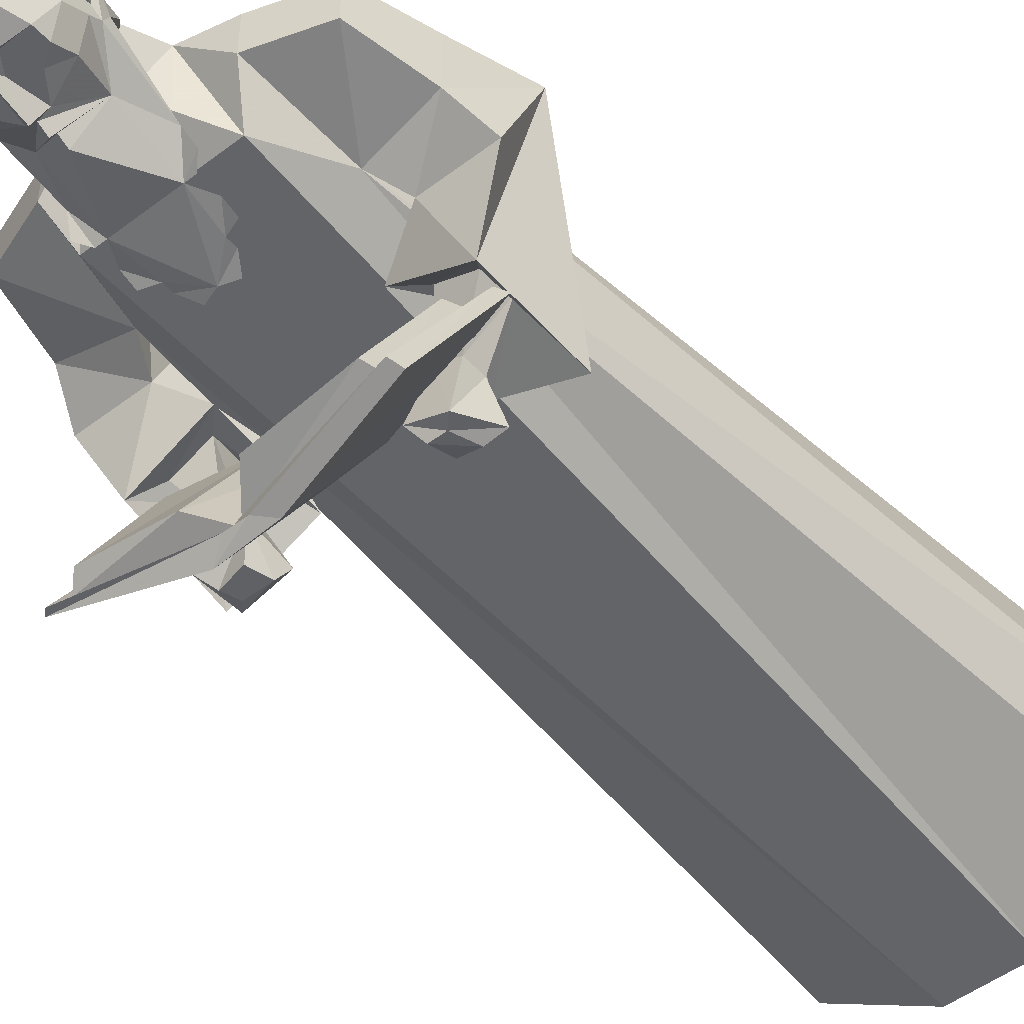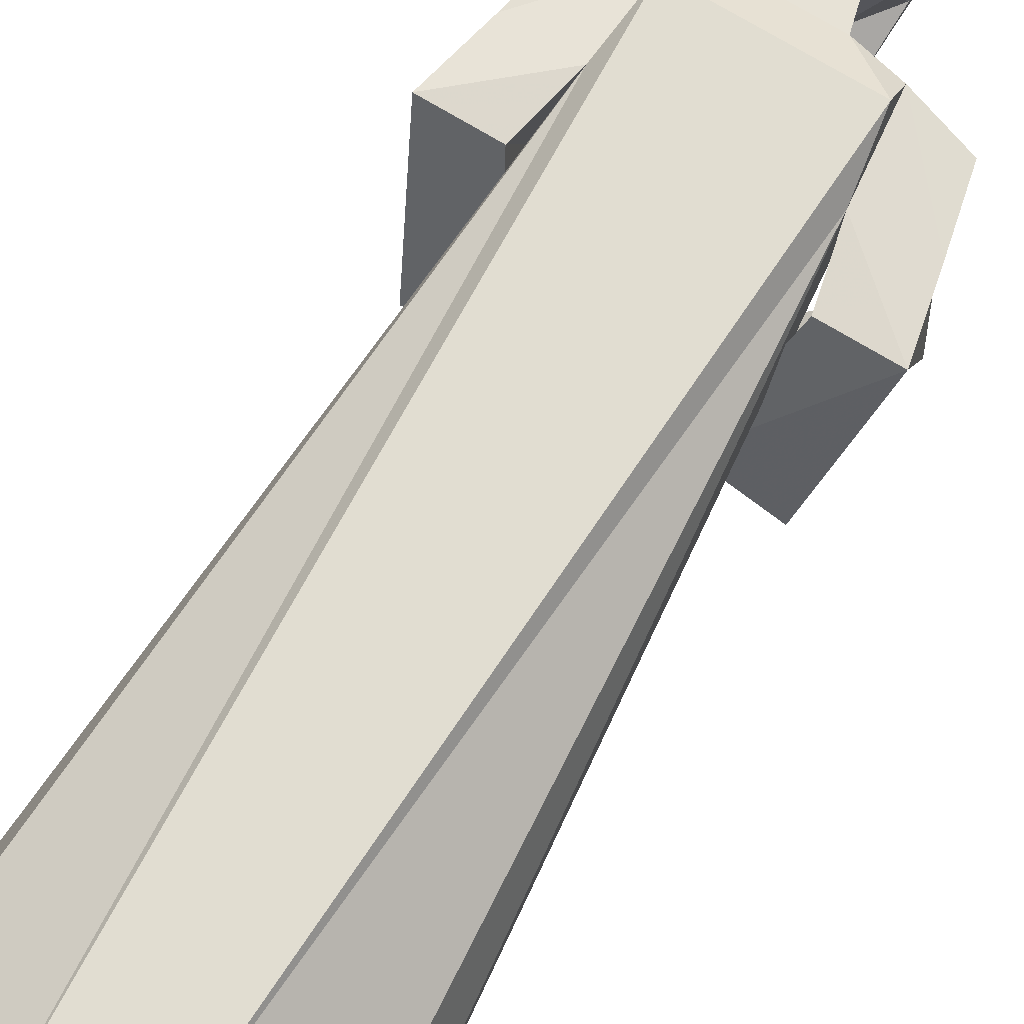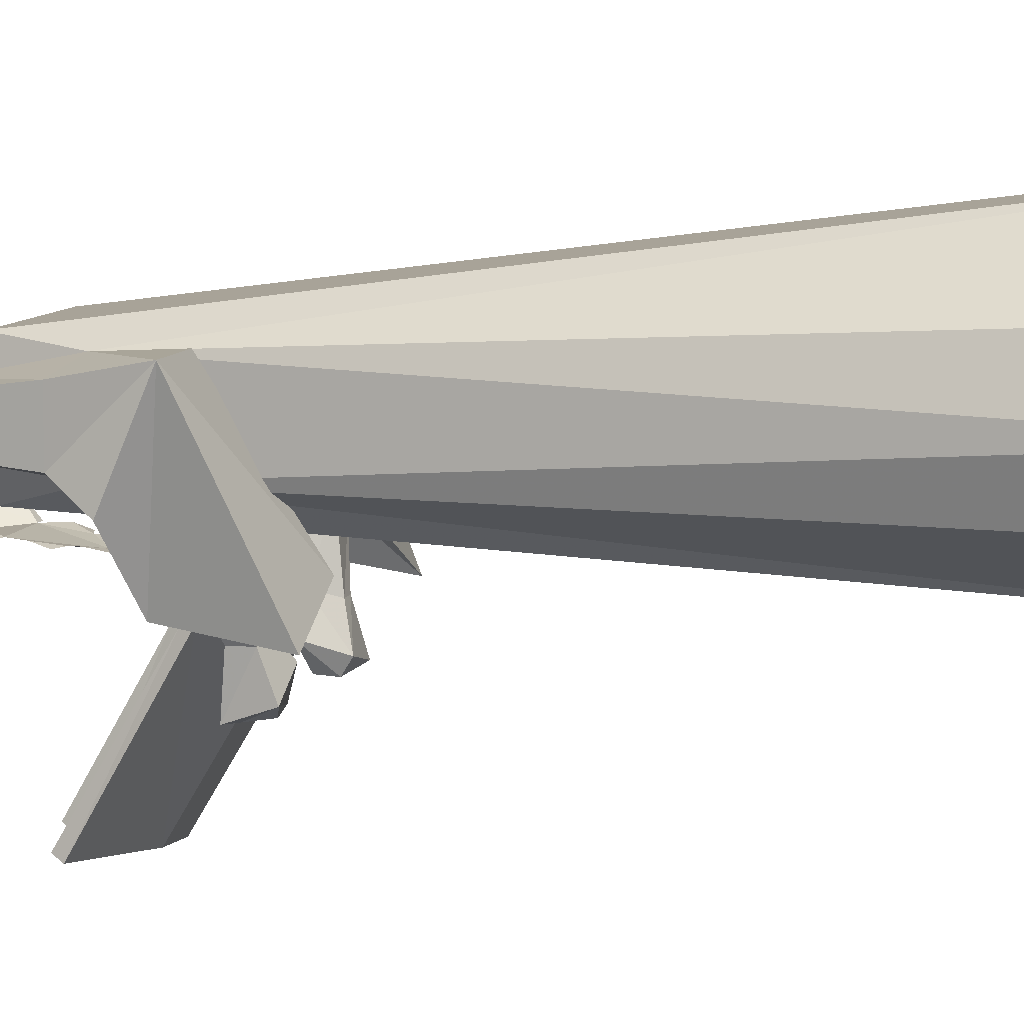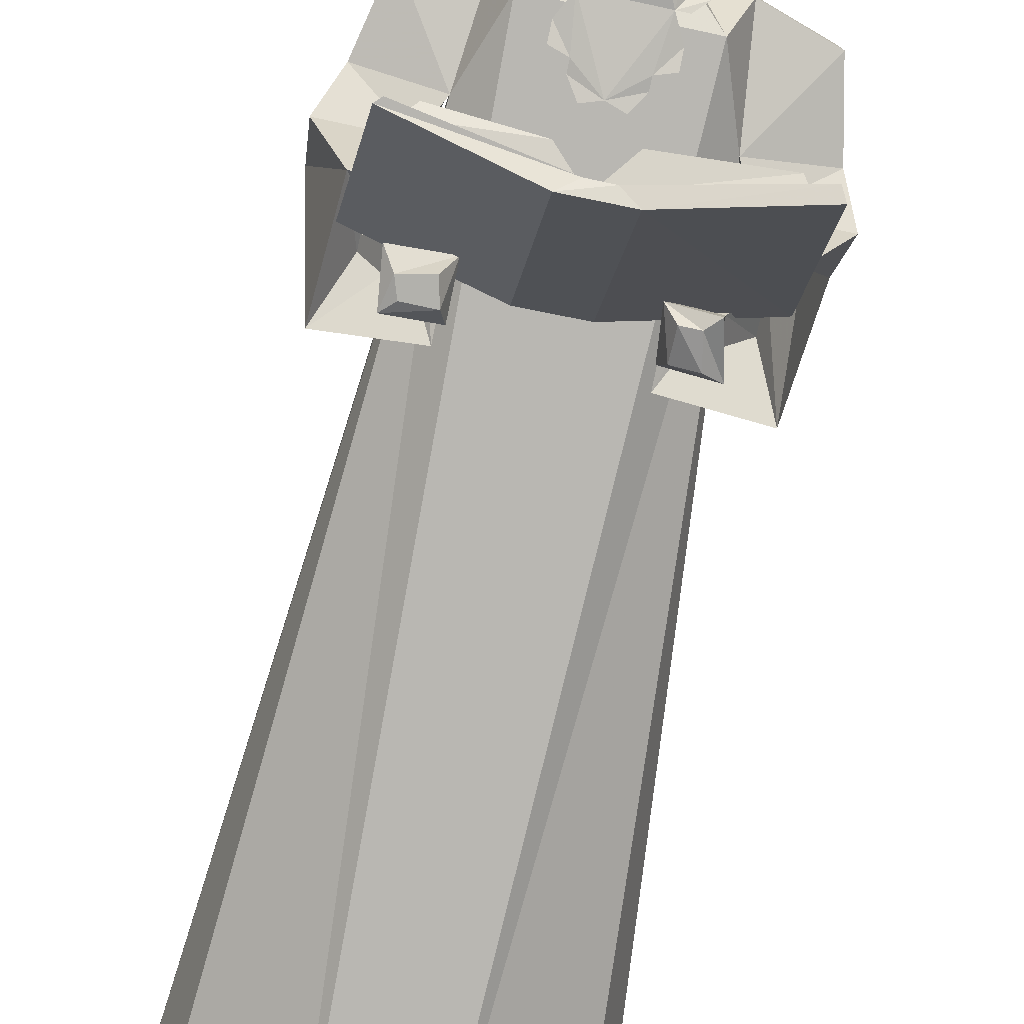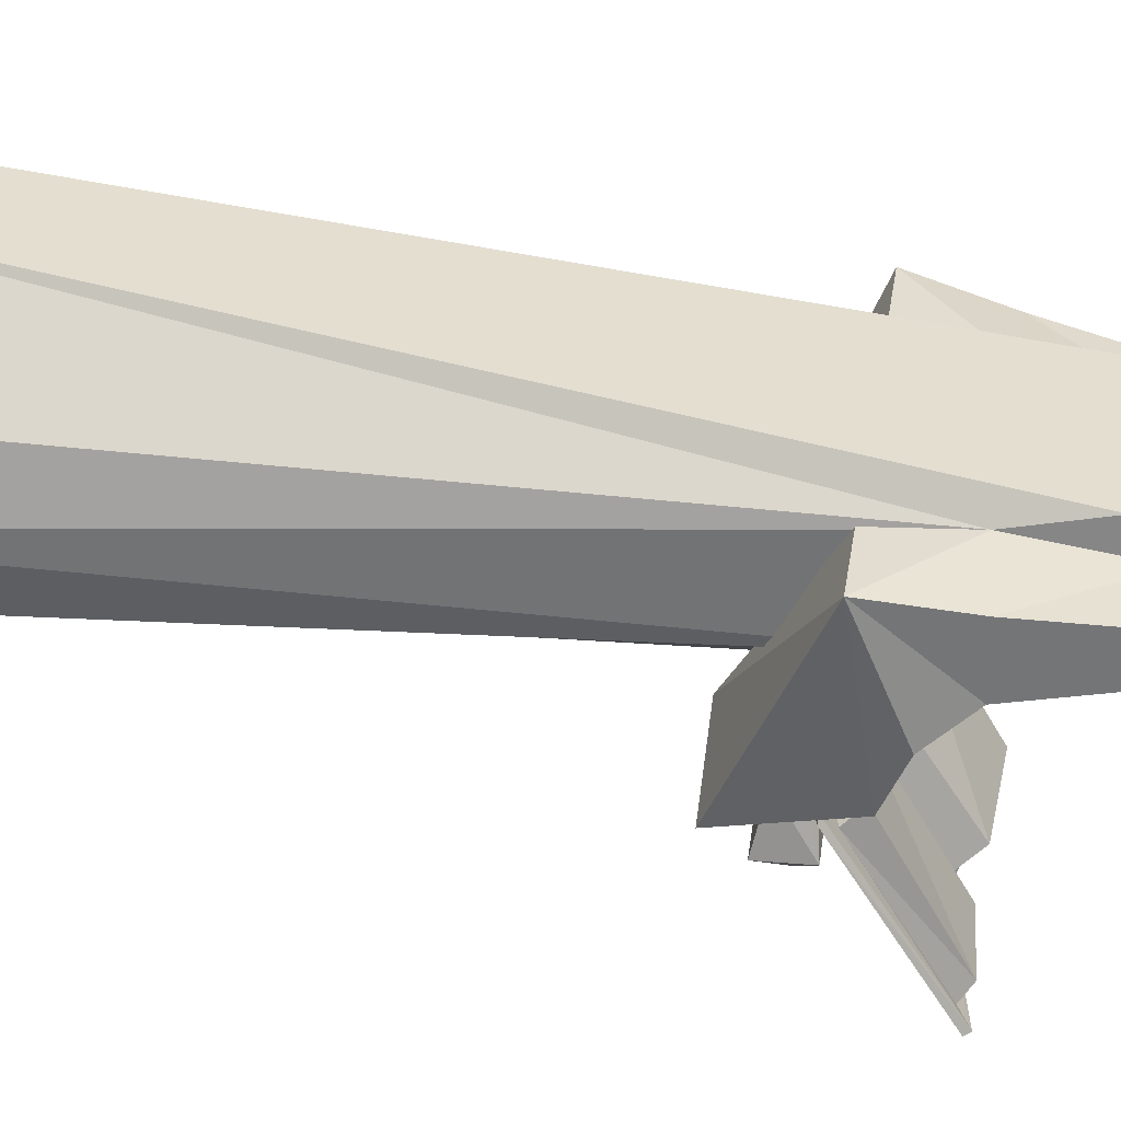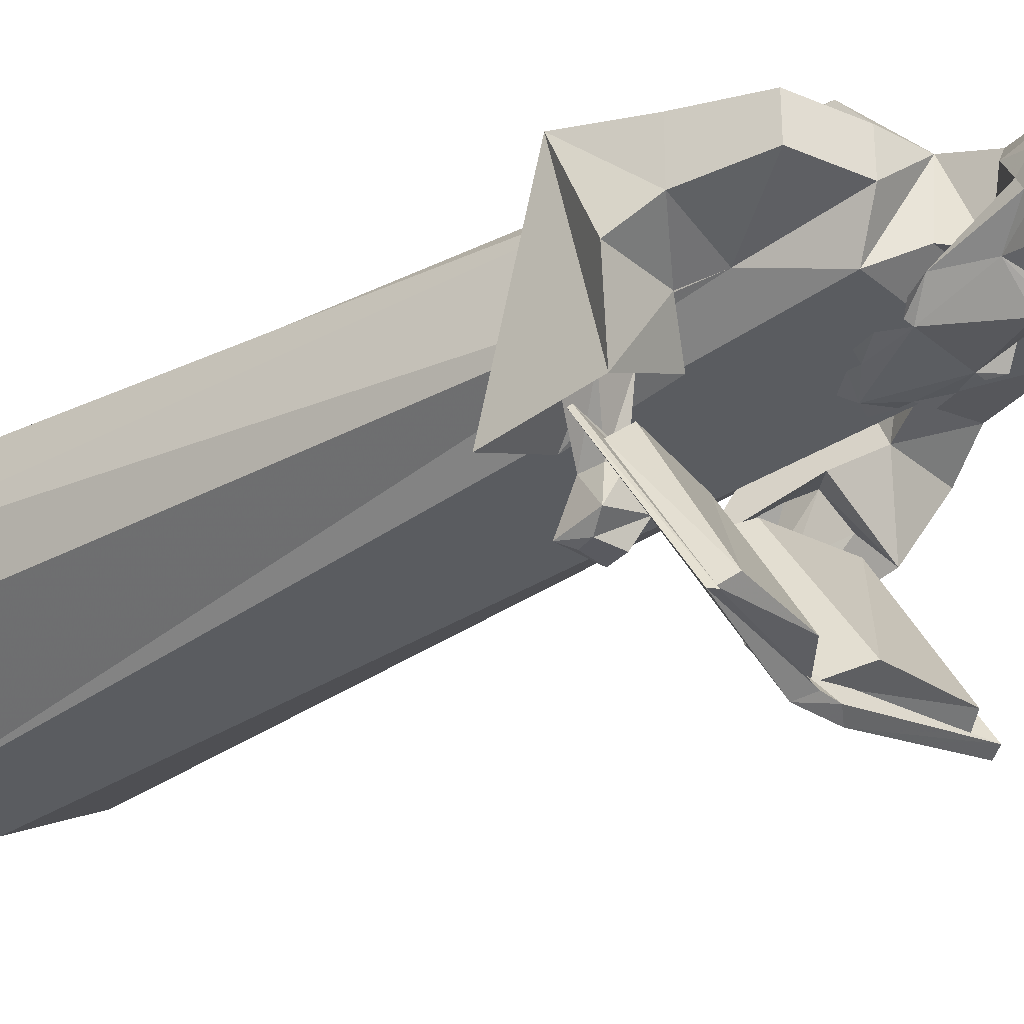
<metadata>
{"format":"obj","ext":"obj","renderer":"f3d","projection":"perspective","resolution":1024,"background":"white","views":[{"elev":-49.1,"azim":40.3,"up":"+Z"},{"elev":76.3,"azim":-149.4,"up":"+Z"},{"elev":8.6,"azim":103.2,"up":"+Z"},{"elev":-78.9,"azim":-12.1,"up":"+Z"},{"elev":33.8,"azim":-81.5,"up":"+Z"},{"elev":-31.9,"azim":-49.4,"up":"+Z"}]}
</metadata>
<code>
v 0.03906 -1.453 -0.1328
v 0.0625 -1.461 -0.1328
v 0.007812 -1.461 -0.1328
v 0.03906 -1.445 -0.1328
v 0.0625 -1.43 -0.1172
v 0.07812 -1.469 -0.09375
v 0.0625 -1.484 -0.1328
v 0.02344 -1.484 -0.1328
v 0.02344 -1.469 -0.1328
v 0 -1.484 -0.1406
v 0 -1.453 -0.1484
v 0 -1.422 -0.1562
v 0.01562 -1.414 -0.1328
v 0.04688 -1.375 -0.1016
v 0.07812 -1.438 -0.07812
v 0.07812 -1.453 -0.0625
v 0.07812 -1.523 -0.04688
v 0.05469 -1.516 -0.1328
v 0.02344 -1.492 -0.1484
v 0 -1.516 -0.1328
v -0.02344 -1.492 -0.1484
v -0.02344 -1.484 -0.1328
v -0.007812 -1.461 -0.1328
v -0.01562 -1.414 -0.1328
v 0 -1.414 -0.1406
v 0 -1.398 -0.1484
v 0 -1.391 -0.1328
v 0 -1.375 -0.1406
v 0.04688 -1.281 -0.1328
v 0.07031 -1.312 -0.1016
v 0.07812 -1.422 -0.07031
v 0.07812 -1.438 -0.0625
v 0.08594 -1.453 -0.0625
v 0.07812 -1.461 -0.03906
v 0.05469 -1.516 0.03125
v 0.03906 -1.562 -0.03125
v 0.03906 -1.555 -0.09375
v 0 -1.531 -0.125
v -0.0625 -1.461 -0.1328
v -0.03906 -1.453 -0.1328
v -0.03906 -1.445 -0.1328
v -0.0625 -1.43 -0.1172
v -0.04688 -1.375 -0.1016
v -0.04688 -1.281 -0.1328
v 0 -1.188 -0.1484
v 0.03906 -1.219 -0.1406
v 0.0625 -1.25 -0.1328
v 0.0625 -1.227 -0.1406
v -0.02344 -1.469 -0.1328
v -0.0625 -1.484 -0.1328
v -0.07812 -1.469 -0.09375
v -0.05469 -1.516 -0.1328
v -0.07812 -1.523 -0.04688
v -0.07812 -1.453 -0.0625
v -0.07812 -1.438 -0.07812
v -0.07812 -1.422 -0.07031
v -0.07031 -1.312 -0.1016
v -0.0625 -1.281 -0.1328
v -0.07812 -1.297 -0.125
v -0.07812 -1.438 -0.0625
v -0.08594 -1.445 -0.03125
v -0.07812 -1.414 -0.05469
v -0.02344 -1.352 -0.07031
v -0.0625 -1.391 -0.01562
v -0.03906 -1.383 0.01562
v -0.05469 -1.32 0.03125
v -0.05469 -1.312 -0.0625
v 0.02344 -1.352 -0.07031
v 0.05469 -1.312 -0.0625
v 0.05469 -1.32 0.03125
v 0.03906 -1.383 0.01562
v 0.0625 -1.391 -0.01562
v 0.07812 -1.414 -0.05469
v 0.08594 -1.445 -0.03125
v 0.08594 -1.461 -0.03906
v 0.07812 -1.445 -0.03125
v -0.05469 -1.516 0.03125
v 0 -1.539 0.007812
v -0.03906 -1.562 -0.03125
v -0.03906 -1.555 -0.09375
v -0.07812 -1.445 -0.03125
v -0.08594 -1.461 -0.03906
v -0.07812 -1.461 -0.03906
v -0.08594 -1.453 -0.0625
v -0.03906 -1.203 -0.1406
v -0.02344 -1.18 -0.1484
v -0.03906 -1.219 -0.1406
v -0.0625 -1.25 -0.1328
v -0.0625 -1.227 -0.1406
v 0.02344 -1.18 -0.1484
v 0.03906 -1.203 -0.1406
v 0.0625 -1.281 -0.1328
v 0.07812 -1.297 -0.125
v 0 -1.266 -0.09375
v 0.1016 -1.266 -0.09375
v 0.125 -1.305 -0.03125
v 0.125 -1.305 0.03125
v 0.125 -1.266 0.07812
v 0 -1.266 0.07812
v -0.125 -1.266 0.07812
v -0.125 -1.305 0.03125
v -0.125 -1.305 -0.03125
v -0.1016 -1.266 -0.09375
v -0.0625 0 -0.1641
v 0.0625 0 -0.1641
v 0.1406 -1.156 -0.0625
v 0.2188 -1.273 -0.03125
v 0.2188 -1.273 0.03125
v 0.2422 -1.164 0.04688
v 0.1406 -1.156 0.0625
v 0.0625 0 0.25
v -0.0625 0 0.25
v -0.1406 -1.156 0.0625
v -0.2422 -1.164 0.04688
v -0.2188 -1.273 0.03125
v -0.2188 -1.273 -0.03125
v -0.1406 -1.156 -0.0625
v -0.2188 0 -0.07031
v -0.25 0 0.02344
v -0.2188 0 0.125
v 0.25 0 0.02344
v 0.2188 0 0.125
v 0.2188 0 -0.07031
v -0.1641 -1.047 0.07031
v -0.2656 -1.047 0.07031
v -0.2422 -1.164 -0.03906
v -0.1641 -1.109 -0.07812
v -0.2656 -1.109 -0.07812
v -0.2188 -1.078 -0.1797
v -0.1094 -1.078 -0.125
v -0.1094 -0.9297 -0.1484
v -0.2266 -0.9297 -0.2031
v -0.1953 -1 -0.1328
v -0.1953 -1.047 -0.1406
v -0.1406 -1.047 -0.1172
v -0.1484 -1 -0.1094
v -0.125 -0.9844 -0.2109
v -0.1484 -0.9844 -0.2109
v -0.1484 -1.016 -0.2109
v -0.125 -1.023 -0.2031
v -0.1016 -0.9688 -0.2656
v -0.1641 -0.9688 -0.2812
v -0.1719 -1.031 -0.2734
v -0.1016 -1.031 -0.25
v -0.1094 -0.9844 -0.2891
v -0.1484 -0.9844 -0.2891
v -0.1562 -1.008 -0.2891
v -0.1172 -1.016 -0.2891
v 0.1328 -1.047 -0.1172
v 0.1875 -1.047 -0.1406
v 0.2109 -1.078 -0.1797
v 0.1016 -1.078 -0.125
v 0.1406 -1 -0.1094
v 0.1172 -0.9922 -0.1953
v 0.1172 -1.023 -0.1953
v 0.1484 -1.023 -0.2109
v 0.1875 -1 -0.1328
v 0.2188 -0.9297 -0.2031
v 0.2656 -1.047 0.07031
v 0.2656 -1.109 -0.07812
v 0.1641 -1.109 -0.07812
v 0.1016 -0.9297 -0.1484
v 0.1484 -0.9922 -0.2109
v 0.09375 -0.9688 -0.2344
v 0.08594 -1.031 -0.2656
v 0.1406 -1.031 -0.2891
v 0.1641 -1.047 0.07031
v 0.2422 -1.164 -0.03906
v 0.1562 -0.9688 -0.2656
v 0.1016 -0.9766 -0.2734
v 0.1016 -1.016 -0.2891
v 0.125 -1.016 -0.2891
v 0.1328 -0.9766 -0.2812
v -0.1641 -1.172 -0.3906
v -0.04688 -1.164 -0.3984
v -0.04688 -1.055 -0.2109
v -0.1719 -1.07 -0.2031
v -0.1875 -1.047 -0.2188
v -0.1797 -1.156 -0.4062
v -0.007812 -1.125 -0.4141
v -0.007812 -1.016 -0.2188
v 0.02344 -1.055 -0.2031
v 0.03125 -1.172 -0.3906
v 0.1641 -1.07 -0.1875
v 0.1797 -1.047 -0.1953
v 0.1719 -1.18 -0.3828
v 0.1875 -1.156 -0.3984
v 0.2031 -1.047 -0.1797
v 0.007812 -1.016 -0.2266
v 0.007812 -1.008 -0.2031
v -0.03125 -1.016 -0.2031
v -0.02344 -1.016 -0.2188
v -0.2109 -1.031 -0.1875
v -0.1953 -1.172 -0.4219
v -0.02344 -1.125 -0.4062
v -0.01562 -1.141 -0.4297
v 0.01562 -1.141 -0.4297
v 0.007812 -1.133 -0.4062
v 0.2031 -1.18 -0.4062
v 0.2109 -1.164 -0.4141
v 0.2109 -1.031 -0.1797
v 0.03125 -0.9922 -0.2109
v -0.04688 -0.9922 -0.2188
v -0.2188 -1.031 -0.1953
v -0.2031 -1.164 -0.4219
v -0.03906 -1.125 -0.4453
v 0.03906 -1.125 -0.4375
f 1 2 3
f 2 9 3
f 6 16 17
f 6 17 18
f 13 25 14
f 14 25 26
f 14 26 27
f 14 27 28
f 14 28 29
f 14 29 30
f 14 30 31
f 16 34 17
f 17 34 35
f 17 37 18
f 18 37 38
f 18 38 20
f 23 39 40
f 24 43 25
f 25 43 26
f 26 43 27
f 27 43 28
f 28 43 44
f 28 44 29
f 29 44 45
f 29 45 46
f 29 46 47
f 47 46 48
f 23 49 39
f 51 52 53
f 51 53 54
f 43 56 57
f 43 57 44
f 44 57 58
f 58 57 59
f 56 62 57
f 57 62 63
f 68 73 30
f 30 73 31
f 34 76 35
f 35 76 72
f 35 72 71
f 35 71 65
f 35 65 77
f 37 80 38
f 38 80 52
f 38 52 20
f 81 83 77
f 81 77 64
f 64 77 65
f 83 54 53
f 83 53 77
f 52 80 53
f 85 86 45
f 85 45 87
f 87 45 44
f 87 44 88
f 87 88 89
f 45 90 91
f 45 91 46
f 29 92 93
f 29 93 30
f 69 67 94
f 69 94 95
f 69 95 70
f 70 95 96
f 70 96 97
f 70 97 98
f 70 98 99
f 70 99 66
f 66 99 100
f 66 100 101
f 66 101 102
f 66 102 103
f 66 103 67
f 67 103 94
f 94 103 104
f 94 104 105
f 94 105 95
f 95 105 106
f 95 106 96
f 96 106 107
f 96 107 108
f 96 108 97
f 97 108 109
f 97 109 110
f 97 110 98
f 98 110 111
f 98 111 99
f 99 111 112
f 99 112 100
f 100 112 113
f 100 113 101
f 101 113 114
f 101 114 115
f 101 115 102
f 102 115 116
f 102 116 117
f 102 117 103
f 103 117 104
f 104 117 118
f 118 117 119
f 119 117 113
f 119 113 120
f 120 113 112
f 110 121 122
f 110 122 111
f 121 110 106
f 121 106 123
f 123 106 105
f 113 124 125
f 113 125 114
f 114 125 126
f 114 126 116
f 114 116 115
f 127 117 126
f 127 126 128
f 127 128 129
f 127 129 130
f 127 130 131
f 127 131 124
f 127 124 113
f 127 113 117
f 126 125 128
f 128 125 129
f 129 125 132
f 129 132 133
f 129 133 134
f 129 134 130
f 130 134 135
f 130 135 131
f 131 135 136
f 131 136 132
f 131 132 125
f 131 125 124
f 117 116 126
f 136 133 132
f 149 150 151
f 149 151 152
f 149 152 153
f 150 157 158
f 150 158 151
f 151 158 159
f 151 159 160
f 151 160 161
f 151 161 152
f 152 161 162
f 152 162 153
f 153 162 157
f 162 158 157
f 158 162 159
f 159 162 167
f 159 167 110
f 159 110 109
f 159 109 168
f 159 168 160
f 160 168 161
f 161 168 106
f 161 106 110
f 161 110 167
f 161 167 162
f 168 107 106
f 107 168 109
f 107 109 108
f 185 187 188
f 185 188 189
f 189 188 190
f 189 190 191
f 189 191 192
f 192 191 193
f 192 193 178
f 178 193 194
f 178 194 179
f 179 194 195
f 195 194 196
f 195 196 197
f 195 197 198
f 198 197 199
f 198 199 187
f 187 199 188
f 188 199 200
f 188 200 201
f 188 201 190
f 190 201 202
f 190 202 191
f 191 202 203
f 191 203 193
f 193 203 204
f 193 204 194
f 194 204 205
f 194 205 196
f 196 205 206
f 196 206 197
f 197 206 207
f 197 207 199
f 199 207 200
f 200 207 201
f 201 207 202
f 202 207 203
f 203 207 206
f 203 206 205
f 203 205 204
f 1 3 4
f 1 4 2
f 2 4 5
f 2 5 6
f 2 6 7
f 2 7 8
f 2 8 9
f 3 9 8
f 3 8 10
f 3 10 11
f 3 11 12
f 3 12 13
f 3 13 4
f 4 13 5
f 5 13 14
f 5 14 15
f 5 15 6
f 6 15 16
f 6 18 7
f 7 18 19
f 7 19 8
f 8 19 10
f 10 19 20
f 10 20 21
f 10 21 22
f 10 22 23
f 10 23 11
f 11 23 12
f 12 23 24
f 12 24 25
f 12 25 13
f 14 31 15
f 15 31 32
f 15 32 16
f 16 32 33
f 16 33 34
f 17 35 36
f 17 36 37
f 18 20 19
f 23 40 41
f 23 41 24
f 24 41 42
f 24 42 43
f 39 49 22
f 39 22 50
f 39 50 51
f 39 51 42
f 39 42 41
f 39 41 40
f 50 52 51
f 51 54 55
f 51 55 42
f 42 55 43
f 43 55 56
f 20 52 21
f 21 52 50
f 21 50 22
f 55 60 56
f 56 60 61
f 56 61 62
f 63 62 64
f 63 64 65
f 63 65 66
f 63 66 67
f 63 67 68
f 68 67 69
f 68 69 70
f 68 70 71
f 68 71 72
f 68 72 73
f 31 73 74
f 31 74 32
f 32 74 33
f 33 74 75
f 33 75 34
f 34 75 76
f 35 77 78
f 35 78 36
f 36 78 79
f 36 79 80
f 36 80 37
f 73 72 76
f 73 76 74
f 74 76 75
f 81 64 62
f 81 62 61
f 81 61 82
f 81 82 83
f 23 22 49
f 82 61 84
f 82 84 83
f 83 84 54
f 77 53 79
f 77 79 78
f 60 84 61
f 84 60 54
f 54 60 55
f 71 70 66
f 71 66 65
f 53 80 79
f 133 136 137
f 133 137 138
f 133 138 134
f 134 138 139
f 134 139 135
f 135 139 140
f 135 140 136
f 136 140 137
f 137 140 141
f 137 141 138
f 138 141 142
f 138 142 143
f 138 143 139
f 139 143 140
f 140 143 144
f 140 144 141
f 141 144 145
f 141 145 142
f 142 145 146
f 142 146 147
f 142 147 143
f 143 147 144
f 144 147 148
f 144 148 145
f 145 148 146
f 146 148 147
f 149 153 154
f 149 154 155
f 149 155 150
f 150 155 156
f 150 156 157
f 153 157 163
f 153 163 154
f 154 163 164
f 154 164 155
f 155 164 165
f 155 165 166
f 155 166 156
f 156 166 163
f 156 163 157
f 163 169 164
f 164 169 170
f 164 170 165
f 165 170 171
f 165 171 172
f 165 172 166
f 166 172 169
f 166 169 163
f 169 173 170
f 170 173 171
f 171 173 172
f 172 173 169
f 174 175 176
f 174 176 177
f 174 177 178
f 174 178 179
f 174 179 175
f 175 179 180
f 175 180 181
f 175 181 176
f 176 181 177
f 177 181 178
f 182 181 180
f 182 180 183
f 182 183 184
f 182 184 185
f 182 185 181
f 184 183 186
f 184 186 187
f 184 187 185
f 180 187 186
f 180 186 183

</code>
